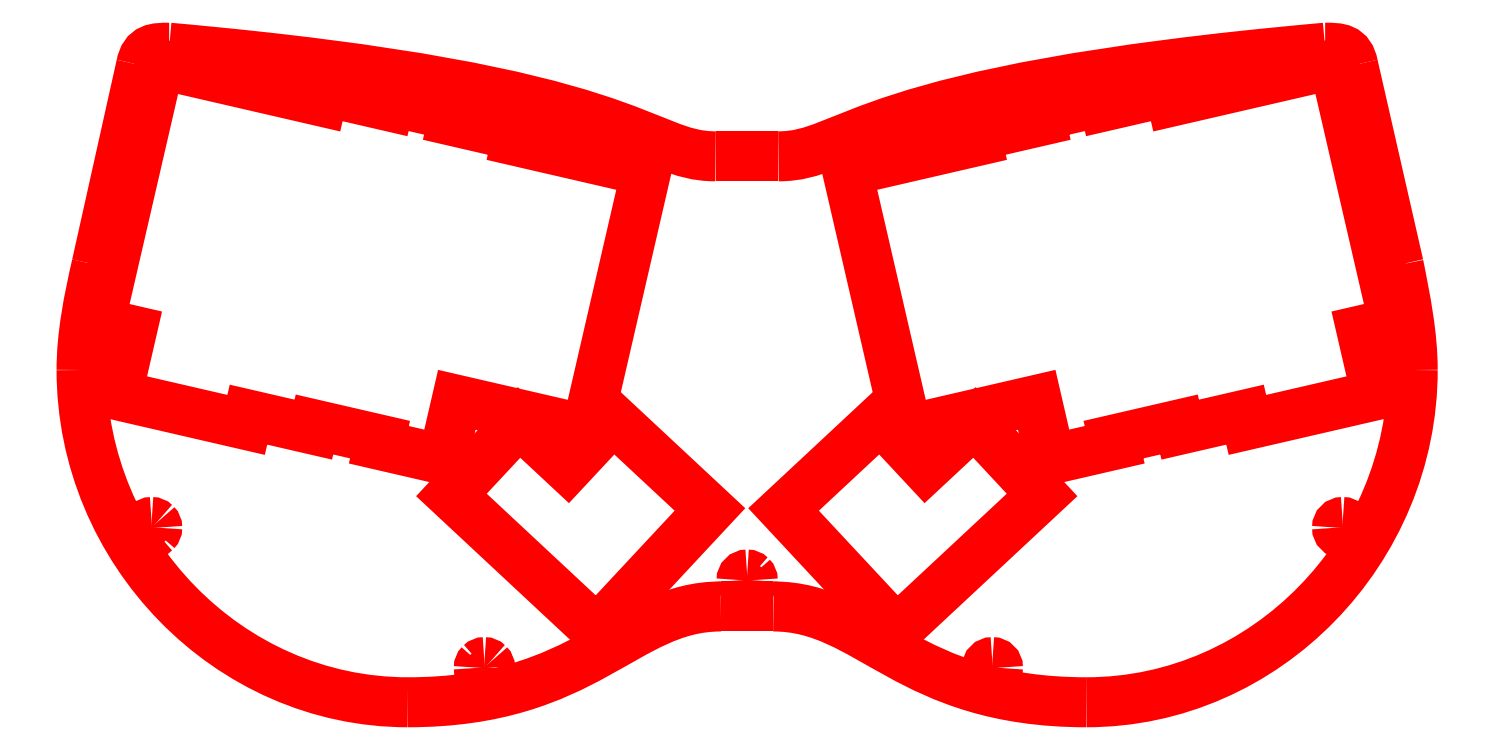
<metadata>
{"format":"dxf","ext":"dxf","renderer":"ezdxf+matplotlib","layout":"modelspace","background":"white","min_lineweight":24,"dpi":150}
</metadata>
<code>
0
SECTION
2
ENTITIES
0
SPLINE
8
cut.coverTop
70
8
71
3
72
8
73
4
74
0
40
0
40
0
40
0
40
0
40
1
40
1
40
1
40
1
10
18.6
20
-93.08
30
0
10
18.6
20
-93.96
30
0
10
17.88
20
-94.68
30
0
10
17
20
-94.68
30
0
0
SPLINE
8
cut.coverTop
70
8
71
3
72
8
73
4
74
0
40
0
40
0
40
0
40
0
40
1
40
1
40
1
40
1
10
17
20
-94.68
30
0
10
16.12
20
-94.68
30
0
10
15.4
20
-93.96
30
0
10
15.4
20
-93.08
30
0
0
SPLINE
8
cut.coverTop
70
8
71
3
72
8
73
4
74
0
40
0
40
0
40
0
40
0
40
1
40
1
40
1
40
1
10
15.4
20
-93.08
30
0
10
15.4
20
-92.2
30
0
10
16.12
20
-91.48
30
0
10
17
20
-91.48
30
0
0
SPLINE
8
cut.coverTop
70
8
71
3
72
8
73
4
74
0
40
0
40
0
40
0
40
0
40
1
40
1
40
1
40
1
10
17
20
-91.48
30
0
10
17.88
20
-91.48
30
0
10
18.6
20
-92.2
30
0
10
18.6
20
-93.08
30
0
0
SPLINE
8
cut.coverTop
70
8
71
3
72
8
73
4
74
0
40
0
40
0
40
0
40
0
40
1
40
1
40
1
40
1
10
61.6
20
-13.08
30
0
10
61.6
20
-13.96
30
0
10
60.88
20
-14.68
30
0
10
60
20
-14.68
30
0
0
SPLINE
8
cut.coverTop
70
8
71
3
72
8
73
4
74
0
40
0
40
0
40
0
40
0
40
1
40
1
40
1
40
1
10
60
20
-14.68
30
0
10
59.12
20
-14.68
30
0
10
58.4
20
-13.96
30
0
10
58.4
20
-13.08
30
0
0
SPLINE
8
cut.coverTop
70
8
71
3
72
8
73
4
74
0
40
0
40
0
40
0
40
0
40
1
40
1
40
1
40
1
10
58.4
20
-13.08
30
0
10
58.4
20
-12.2
30
0
10
59.12
20
-11.48
30
0
10
60
20
-11.48
30
0
0
SPLINE
8
cut.coverTop
70
8
71
3
72
8
73
4
74
0
40
0
40
0
40
0
40
0
40
1
40
1
40
1
40
1
10
60
20
-11.48
30
0
10
60.88
20
-11.48
30
0
10
61.6
20
-12.2
30
0
10
61.6
20
-13.08
30
0
0
LWPOLYLINE
8
cut.coverTop
90
1
70
1
10
18.6
20
-93.08
30
0
0
SPLINE
8
cut.coverTop
70
8
71
3
72
8
73
4
74
0
40
0
40
0
40
0
40
0
40
1
40
1
40
1
40
1
10
341.6
20
-13.08
30
0
10
341.6
20
-13.96
30
0
10
340.9
20
-14.68
30
0
10
340
20
-14.68
30
0
0
SPLINE
8
cut.coverTop
70
8
71
3
72
8
73
4
74
0
40
0
40
0
40
0
40
0
40
1
40
1
40
1
40
1
10
340
20
-14.68
30
0
10
339.6
20
-14.68
30
0
10
339.2
20
-14.51
30
0
10
338.9
20
-14.21
30
0
0
SPLINE
8
cut.coverTop
70
8
71
3
72
8
73
4
74
0
40
0
40
0
40
0
40
0
40
1
40
1
40
1
40
1
10
338.9
20
-14.21
30
0
10
338.6
20
-13.91
30
0
10
338.4
20
-13.5
30
0
10
338.4
20
-13.08
30
0
0
SPLINE
8
cut.coverTop
70
8
71
3
72
8
73
4
74
0
40
0
40
0
40
0
40
0
40
1
40
1
40
1
40
1
10
338.4
20
-13.08
30
0
10
338.4
20
-12.66
30
0
10
338.6
20
-12.25
30
0
10
338.9
20
-11.95
30
0
0
SPLINE
8
cut.coverTop
70
8
71
3
72
8
73
4
74
0
40
0
40
0
40
0
40
0
40
1
40
1
40
1
40
1
10
338.9
20
-11.95
30
0
10
339.2
20
-11.65
30
0
10
339.6
20
-11.48
30
0
10
340
20
-11.48
30
0
0
SPLINE
8
cut.coverTop
70
8
71
3
72
8
73
4
74
0
40
0
40
0
40
0
40
0
40
1
40
1
40
1
40
1
10
340
20
-11.48
30
0
10
340.9
20
-11.48
30
0
10
341.6
20
-12.2
30
0
10
341.6
20
-13.08
30
0
0
LWPOLYLINE
8
cut.coverTop
90
1
70
1
10
61.6
20
-13.08
30
0
0
SPLINE
8
cut.coverTop
70
8
71
3
72
8
73
4
74
0
40
0
40
0
40
0
40
0
40
1
40
1
40
1
40
1
10
236.6
20
-35.08
30
0
10
236.6
20
-35.96
30
0
10
235.9
20
-36.68
30
0
10
235
20
-36.68
30
0
0
SPLINE
8
cut.coverTop
70
8
71
3
72
8
73
4
74
0
40
0
40
0
40
0
40
0
40
1
40
1
40
1
40
1
10
235
20
-36.68
30
0
10
234.6
20
-36.68
30
0
10
234.2
20
-36.51
30
0
10
233.9
20
-36.21
30
0
0
SPLINE
8
cut.coverTop
70
8
71
3
72
8
73
4
74
0
40
0
40
0
40
0
40
0
40
1
40
1
40
1
40
1
10
233.9
20
-36.21
30
0
10
233.6
20
-35.91
30
0
10
233.4
20
-35.5
30
0
10
233.4
20
-35.08
30
0
0
SPLINE
8
cut.coverTop
70
8
71
3
72
8
73
4
74
0
40
0
40
0
40
0
40
0
40
1
40
1
40
1
40
1
10
233.4
20
-35.08
30
0
10
233.4
20
-34.66
30
0
10
233.6
20
-34.25
30
0
10
233.9
20
-33.95
30
0
0
SPLINE
8
cut.coverTop
70
8
71
3
72
8
73
4
74
0
40
0
40
0
40
0
40
0
40
1
40
1
40
1
40
1
10
233.9
20
-33.95
30
0
10
234.2
20
-33.65
30
0
10
234.6
20
-33.48
30
0
10
235
20
-33.48
30
0
0
SPLINE
8
cut.coverTop
70
8
71
3
72
8
73
4
74
0
40
0
40
0
40
0
40
0
40
1
40
1
40
1
40
1
10
235
20
-33.48
30
0
10
235.4
20
-33.48
30
0
10
235.8
20
-33.65
30
0
10
236.1
20
-33.95
30
0
0
SPLINE
8
cut.coverTop
70
8
71
3
72
8
73
4
74
0
40
0
40
0
40
0
40
0
40
1
40
1
40
1
40
1
10
236.1
20
-33.95
30
0
10
236.4
20
-34.25
30
0
10
236.6
20
-34.66
30
0
10
236.6
20
-35.08
30
0
0
LWPOLYLINE
8
cut.coverTop
90
1
70
1
10
341.6
20
-13.08
30
0
0
SPLINE
8
cut.coverTop
70
8
71
3
72
8
73
4
74
0
40
0
40
0
40
0
40
0
40
1
40
1
40
1
40
1
10
166.6
20
-35.08
30
0
10
166.6
20
-35.96
30
0
10
165.9
20
-36.68
30
0
10
165
20
-36.68
30
0
0
SPLINE
8
cut.coverTop
70
8
71
3
72
8
73
4
74
0
40
0
40
0
40
0
40
0
40
1
40
1
40
1
40
1
10
165
20
-36.68
30
0
10
164.1
20
-36.68
30
0
10
163.4
20
-35.96
30
0
10
163.4
20
-35.08
30
0
0
SPLINE
8
cut.coverTop
70
8
71
3
72
8
73
4
74
0
40
0
40
0
40
0
40
0
40
1
40
1
40
1
40
1
10
163.4
20
-35.08
30
0
10
163.4
20
-34.66
30
0
10
163.6
20
-34.25
30
0
10
163.9
20
-33.95
30
0
0
SPLINE
8
cut.coverTop
70
8
71
3
72
8
73
4
74
0
40
0
40
0
40
0
40
0
40
1
40
1
40
1
40
1
10
163.9
20
-33.95
30
0
10
164.2
20
-33.65
30
0
10
164.6
20
-33.48
30
0
10
165
20
-33.48
30
0
0
SPLINE
8
cut.coverTop
70
8
71
3
72
8
73
4
74
0
40
0
40
0
40
0
40
0
40
1
40
1
40
1
40
1
10
165
20
-33.48
30
0
10
165.4
20
-33.48
30
0
10
165.8
20
-33.65
30
0
10
166.1
20
-33.95
30
0
0
SPLINE
8
cut.coverTop
70
8
71
3
72
8
73
4
74
0
40
0
40
0
40
0
40
0
40
1
40
1
40
1
40
1
10
166.1
20
-33.95
30
0
10
166.4
20
-34.25
30
0
10
166.6
20
-34.66
30
0
10
166.6
20
-35.08
30
0
0
LWPOLYLINE
8
cut.coverTop
90
1
70
1
10
236.6
20
-35.08
30
0
0
SPLINE
8
cut.coverTop
70
8
71
3
72
8
73
4
74
0
40
0
40
0
40
0
40
0
40
1
40
1
40
1
40
1
10
201.6
20
-158.1
30
0
10
201.6
20
-158.5
30
0
10
201.4
20
-158.9
30
0
10
201.1
20
-159.2
30
0
0
SPLINE
8
cut.coverTop
70
8
71
3
72
8
73
4
74
0
40
0
40
0
40
0
40
0
40
1
40
1
40
1
40
1
10
201.1
20
-159.2
30
0
10
200.8
20
-159.5
30
0
10
200.4
20
-159.7
30
0
10
200
20
-159.7
30
0
0
SPLINE
8
cut.coverTop
70
8
71
3
72
8
73
4
74
0
40
0
40
0
40
0
40
0
40
1
40
1
40
1
40
1
10
200
20
-159.7
30
0
10
199.1
20
-159.7
30
0
10
198.4
20
-159
30
0
10
198.4
20
-158.1
30
0
0
SPLINE
8
cut.coverTop
70
8
71
3
72
8
73
4
74
0
40
0
40
0
40
0
40
0
40
1
40
1
40
1
40
1
10
198.4
20
-158.1
30
0
10
198.4
20
-157.2
30
0
10
199.1
20
-156.5
30
0
10
200
20
-156.5
30
0
0
SPLINE
8
cut.coverTop
70
8
71
3
72
8
73
4
74
0
40
0
40
0
40
0
40
0
40
1
40
1
40
1
40
1
10
200
20
-156.5
30
0
10
200.4
20
-156.5
30
0
10
200.8
20
-156.6
30
0
10
201.1
20
-156.9
30
0
0
SPLINE
8
cut.coverTop
70
8
71
3
72
8
73
4
74
0
40
0
40
0
40
0
40
0
40
1
40
1
40
1
40
1
10
201.1
20
-156.9
30
0
10
201.4
20
-157.2
30
0
10
201.6
20
-157.7
30
0
10
201.6
20
-158.1
30
0
0
LWPOLYLINE
8
cut.coverTop
90
1
70
1
10
166.6
20
-35.08
30
0
0
SPLINE
8
cut.coverTop
70
8
71
3
72
8
73
4
74
0
40
0
40
0
40
0
40
0
40
1
40
1
40
1
40
1
10
384.6
20
-93.08
30
0
10
384.6
20
-93.96
30
0
10
383.9
20
-94.68
30
0
10
383
20
-94.68
30
0
0
SPLINE
8
cut.coverTop
70
8
71
3
72
8
73
4
74
0
40
0
40
0
40
0
40
0
40
1
40
1
40
1
40
1
10
383
20
-94.68
30
0
10
382.6
20
-94.68
30
0
10
382.2
20
-94.51
30
0
10
381.9
20
-94.21
30
0
0
SPLINE
8
cut.coverTop
70
8
71
3
72
8
73
4
74
0
40
0
40
0
40
0
40
0
40
1
40
1
40
1
40
1
10
381.9
20
-94.21
30
0
10
381.6
20
-93.91
30
0
10
381.4
20
-93.5
30
0
10
381.4
20
-93.08
30
0
0
SPLINE
8
cut.coverTop
70
8
71
3
72
8
73
4
74
0
40
0
40
0
40
0
40
0
40
1
40
1
40
1
40
1
10
381.4
20
-93.08
30
0
10
381.4
20
-92.66
30
0
10
381.6
20
-92.25
30
0
10
381.9
20
-91.95
30
0
0
SPLINE
8
cut.coverTop
70
8
71
3
72
8
73
4
74
0
40
0
40
0
40
0
40
0
40
1
40
1
40
1
40
1
10
381.9
20
-91.95
30
0
10
382.2
20
-91.65
30
0
10
382.6
20
-91.48
30
0
10
383
20
-91.48
30
0
0
SPLINE
8
cut.coverTop
70
8
71
3
72
8
73
4
74
0
40
0
40
0
40
0
40
0
40
1
40
1
40
1
40
1
10
383
20
-91.48
30
0
10
383.9
20
-91.48
30
0
10
384.6
20
-92.2
30
0
10
384.6
20
-93.08
30
0
0
LWPOLYLINE
8
cut.coverTop
90
1
70
1
10
201.6
20
-158.1
30
0
0
SPLINE
8
cut.coverTop
70
8
71
3
72
8
73
4
74
0
40
0
40
0
40
0
40
0
40
1
40
1
40
1
40
1
10
371.6
20
-143.1
30
0
10
371.6
20
-144
30
0
10
370.9
20
-144.7
30
0
10
370
20
-144.7
30
0
0
SPLINE
8
cut.coverTop
70
8
71
3
72
8
73
4
74
0
40
0
40
0
40
0
40
0
40
1
40
1
40
1
40
1
10
370
20
-144.7
30
0
10
369.1
20
-144.7
30
0
10
368.4
20
-144
30
0
10
368.4
20
-143.1
30
0
0
SPLINE
8
cut.coverTop
70
8
71
3
72
8
73
4
74
0
40
0
40
0
40
0
40
0
40
1
40
1
40
1
40
1
10
368.4
20
-143.1
30
0
10
368.4
20
-142.2
30
0
10
369.1
20
-141.5
30
0
10
370
20
-141.5
30
0
0
SPLINE
8
cut.coverTop
70
8
71
3
72
8
73
4
74
0
40
0
40
0
40
0
40
0
40
1
40
1
40
1
40
1
10
370
20
-141.5
30
0
10
370.9
20
-141.5
30
0
10
371.6
20
-142.2
30
0
10
371.6
20
-143.1
30
0
0
LWPOLYLINE
8
cut.coverTop
90
1
70
1
10
384.6
20
-93.08
30
0
0
SPLINE
8
cut.coverTop
70
8
71
3
72
8
73
4
74
0
40
0
40
0
40
0
40
0
40
1
40
1
40
1
40
1
10
271.6
20
-183.1
30
0
10
271.6
20
-184
30
0
10
270.9
20
-184.7
30
0
10
270
20
-184.7
30
0
0
SPLINE
8
cut.coverTop
70
8
71
3
72
8
73
4
74
0
40
0
40
0
40
0
40
0
40
1
40
1
40
1
40
1
10
270
20
-184.7
30
0
10
269.1
20
-184.7
30
0
10
268.4
20
-184
30
0
10
268.4
20
-183.1
30
0
0
SPLINE
8
cut.coverTop
70
8
71
3
72
8
73
4
74
0
40
0
40
0
40
0
40
0
40
1
40
1
40
1
40
1
10
268.4
20
-183.1
30
0
10
268.4
20
-182.2
30
0
10
269.1
20
-181.5
30
0
10
270
20
-181.5
30
0
0
SPLINE
8
cut.coverTop
70
8
71
3
72
8
73
4
74
0
40
0
40
0
40
0
40
0
40
1
40
1
40
1
40
1
10
270
20
-181.5
30
0
10
270.9
20
-181.5
30
0
10
271.6
20
-182.2
30
0
10
271.6
20
-183.1
30
0
0
LWPOLYLINE
8
cut.coverTop
90
1
70
1
10
371.6
20
-143.1
30
0
0
SPLINE
8
cut.coverTop
70
8
71
3
72
8
73
4
74
0
40
0
40
0
40
0
40
0
40
1
40
1
40
1
40
1
10
126.6
20
-183.1
30
0
10
126.6
20
-184
30
0
10
125.9
20
-184.7
30
0
10
125
20
-184.7
30
0
0
SPLINE
8
cut.coverTop
70
8
71
3
72
8
73
4
74
0
40
0
40
0
40
0
40
0
40
1
40
1
40
1
40
1
10
125
20
-184.7
30
0
10
124.6
20
-184.7
30
0
10
124.2
20
-184.5
30
0
10
123.9
20
-184.2
30
0
0
SPLINE
8
cut.coverTop
70
8
71
3
72
8
73
4
74
0
40
0
40
0
40
0
40
0
40
1
40
1
40
1
40
1
10
123.9
20
-184.2
30
0
10
123.6
20
-183.9
30
0
10
123.4
20
-183.5
30
0
10
123.4
20
-183.1
30
0
0
SPLINE
8
cut.coverTop
70
8
71
3
72
8
73
4
74
0
40
0
40
0
40
0
40
0
40
1
40
1
40
1
40
1
10
123.4
20
-183.1
30
0
10
123.4
20
-182.7
30
0
10
123.6
20
-182.2
30
0
10
123.9
20
-181.9
30
0
0
SPLINE
8
cut.coverTop
70
8
71
3
72
8
73
4
74
0
40
0
40
0
40
0
40
0
40
1
40
1
40
1
40
1
10
123.9
20
-181.9
30
0
10
124.2
20
-181.6
30
0
10
124.6
20
-181.5
30
0
10
125
20
-181.5
30
0
0
SPLINE
8
cut.coverTop
70
8
71
3
72
8
73
4
74
0
40
0
40
0
40
0
40
0
40
1
40
1
40
1
40
1
10
125
20
-181.5
30
0
10
125.4
20
-181.5
30
0
10
125.8
20
-181.6
30
0
10
126.1
20
-181.9
30
0
0
SPLINE
8
cut.coverTop
70
8
71
3
72
8
73
4
74
0
40
0
40
0
40
0
40
0
40
1
40
1
40
1
40
1
10
126.1
20
-181.9
30
0
10
126.4
20
-182.2
30
0
10
126.6
20
-182.7
30
0
10
126.6
20
-183.1
30
0
0
LWPOLYLINE
8
cut.coverTop
90
1
70
1
10
271.6
20
-183.1
30
0
0
SPLINE
8
cut.coverTop
70
8
71
3
72
8
73
4
74
0
40
0
40
0
40
0
40
0
40
1
40
1
40
1
40
1
10
31.6
20
-143.1
30
0
10
31.6
20
-143.5
30
0
10
31.43
20
-143.9
30
0
10
31.13
20
-144.2
30
0
0
SPLINE
8
cut.coverTop
70
8
71
3
72
8
73
4
74
0
40
0
40
0
40
0
40
0
40
1
40
1
40
1
40
1
10
31.13
20
-144.2
30
0
10
30.83
20
-144.5
30
0
10
30.42
20
-144.7
30
0
10
30
20
-144.7
30
0
0
SPLINE
8
cut.coverTop
70
8
71
3
72
8
73
4
74
0
40
0
40
0
40
0
40
0
40
1
40
1
40
1
40
1
10
30
20
-144.7
30
0
10
29.58
20
-144.7
30
0
10
29.17
20
-144.5
30
0
10
28.87
20
-144.2
30
0
0
SPLINE
8
cut.coverTop
70
8
71
3
72
8
73
4
74
0
40
0
40
0
40
0
40
0
40
1
40
1
40
1
40
1
10
28.87
20
-144.2
30
0
10
28.57
20
-143.9
30
0
10
28.4
20
-143.5
30
0
10
28.4
20
-143.1
30
0
0
SPLINE
8
cut.coverTop
70
8
71
3
72
8
73
4
74
0
40
0
40
0
40
0
40
0
40
1
40
1
40
1
40
1
10
28.4
20
-143.1
30
0
10
28.4
20
-142.2
30
0
10
29.12
20
-141.5
30
0
10
30
20
-141.5
30
0
0
SPLINE
8
cut.coverTop
70
8
71
3
72
8
73
4
74
0
40
0
40
0
40
0
40
0
40
1
40
1
40
1
40
1
10
30
20
-141.5
30
0
10
30.42
20
-141.5
30
0
10
30.83
20
-141.6
30
0
10
31.13
20
-141.9
30
0
0
SPLINE
8
cut.coverTop
70
8
71
3
72
8
73
4
74
0
40
0
40
0
40
0
40
0
40
1
40
1
40
1
40
1
10
31.13
20
-141.9
30
0
10
31.43
20
-142.2
30
0
10
31.6
20
-142.7
30
0
10
31.6
20
-143.1
30
0
0
LWPOLYLINE
8
cut.coverTop
90
1
70
1
10
126.6
20
-183.1
30
0
0
LWPOLYLINE
8
cut.coverTop
90
1
70
1
10
31.6
20
-143.1
30
0
0
SPLINE
8
cut.coverTop
70
8
71
3
72
8
73
4
74
0
40
0
40
0
40
0
40
0
40
1
40
1
40
1
40
1
10
14.29
20
-68.08
30
0
10
12
20
-78.08
30
0
10
10
20
-88.08
30
0
10
10
20
-98.08
30
0
0
SPLINE
8
cut.coverTop
70
8
71
3
72
8
73
4
74
0
40
0
40
0
40
0
40
0
40
1
40
1
40
1
40
1
10
10
20
-98.08
30
0
10
10
20
-149.4
30
0
10
51.79
20
-192.9
30
0
10
103.1
20
-192.9
30
0
0
SPLINE
8
cut.coverTop
70
8
71
3
72
8
73
4
74
0
40
0
40
0
40
0
40
0
40
1
40
1
40
1
40
1
10
103.1
20
-192.9
30
0
10
154.5
20
-192.9
30
0
10
165
20
-165.6
30
0
10
192.5
20
-165.6
30
0
0
LWPOLYLINE
8
cut.coverTop
90
2
70
0
10
27
20
-11.08
30
0
10
14.29
20
-68.08
30
0
0
SPLINE
8
cut.coverTop
70
8
71
3
72
8
73
4
74
0
40
0
40
0
40
0
40
0
40
1
40
1
40
1
40
1
10
207.5
20
-165.6
30
0
10
235
20
-165.6
30
0
10
245.5
20
-192.9
30
0
10
296.8
20
-192.9
30
0
0
SPLINE
8
cut.coverTop
70
8
71
3
72
8
73
4
74
0
40
0
40
0
40
0
40
0
40
1
40
1
40
1
40
1
10
296.8
20
-192.9
30
0
10
348.2
20
-192.9
30
0
10
390
20
-149.4
30
0
10
390
20
-98.08
30
0
0
SPLINE
8
cut.coverTop
70
8
71
3
72
8
73
4
74
0
40
0
40
0
40
0
40
0
40
1
40
1
40
1
40
1
10
390
20
-98.08
30
0
10
390
20
-88.08
30
0
10
388
20
-78.08
30
0
10
386
20
-68.08
30
0
0
LWPOLYLINE
8
cut.coverTop
90
2
70
0
10
192.5
20
-165.6
30
0
10
207.5
20
-165.6
30
0
0
SPLINE
8
cut.coverTop
70
8
71
3
72
8
73
4
74
0
40
0
40
0
40
0
40
0
40
1
40
1
40
1
40
1
10
373
20
-11.08
30
0
10
372
20
-6.08
30
0
10
369
20
-6.08
30
0
10
365
20
-6.08
30
0
0
SPLINE
8
cut.coverTop
70
8
71
3
72
8
73
4
74
0
40
0
40
0
40
0
40
0
40
1
40
1
40
1
40
1
10
365
20
-6.08
30
0
10
230
20
-18.08
30
0
10
230
20
-37.08
30
0
10
208.9
20
-37.08
30
0
0
LWPOLYLINE
8
cut.coverTop
90
2
70
0
10
386
20
-68.08
30
0
10
373
20
-11.08
30
0
0
SPLINE
8
cut.coverTop
70
8
71
3
72
8
73
4
74
0
40
0
40
0
40
0
40
0
40
1
40
1
40
1
40
1
10
191
20
-37.08
30
0
10
170
20
-37.08
30
0
10
170
20
-18.08
30
0
10
35
20
-6.08
30
0
0
SPLINE
8
cut.coverTop
70
8
71
3
72
8
73
4
74
0
40
0
40
0
40
0
40
0
40
1
40
1
40
1
40
1
10
35
20
-6.08
30
0
10
31
20
-6.08
30
0
10
28
20
-6.08
30
0
10
27
20
-11.08
30
0
0
LWPOLYLINE
8
cut.coverTop
90
2
70
0
10
208.9
20
-37.08
30
0
10
191
20
-37.08
30
0
0
LWPOLYLINE
8
cut.coverTop
90
1
70
1
10
27
20
-11.08
30
0
0
LWPOLYLINE
8
cut.coverTop
90
22
70
1
10
384.6
20
-84.6
30
0
10
367.6
20
-10.74
30
0
10
321.3
20
-21.42
30
0
10
320.6
20
-18.5
30
0
10
302.1
20
-22.77
30
0
10
301.8
20
-21.31
30
0
10
283.5
20
-25.54
30
0
10
283.8
20
-27
30
0
10
265.3
20
-31.28
30
0
10
265.6
20
-32.74
30
0
10
228.6
20
-41.29
30
0
10
245.6
20
-115.1
30
0
10
282.7
20
-106.6
30
0
10
286.6
20
-123.6
30
0
10
304.9
20
-119.4
30
0
10
304.6
20
-118
30
0
10
323.3
20
-113.6
30
0
10
323.6
20
-115.1
30
0
10
342.1
20
-110.8
30
0
10
342.8
20
-113.7
30
0
10
379.6
20
-105.2
30
0
10
375.4
20
-86.73
30
0
0
LWPOLYLINE
8
cut.coverTop
90
6
70
1
10
242.7
20
-172.5
30
0
10
210.4
20
-137.9
30
0
10
238
20
-112.1
30
0
10
251
20
-126
30
0
10
264.9
20
-113
30
0
10
284.2
20
-133.7
30
0
0
LWPOLYLINE
8
cut.coverTop
90
22
70
1
10
15.16
20
-84.6
30
0
10
32.21
20
-10.74
30
0
10
78.49
20
-21.42
30
0
10
79.17
20
-18.5
30
0
10
97.68
20
-22.77
30
0
10
98.02
20
-21.31
30
0
10
116.3
20
-25.54
30
0
10
116
20
-27
30
0
10
134.5
20
-31.28
30
0
10
134.2
20
-32.74
30
0
10
171.2
20
-41.29
30
0
10
154.1
20
-115.1
30
0
10
117.1
20
-106.6
30
0
10
113.2
20
-123.6
30
0
10
94.87
20
-119.4
30
0
10
95.21
20
-118
30
0
10
76.5
20
-113.6
30
0
10
76.16
20
-115.1
30
0
10
57.65
20
-110.8
30
0
10
56.97
20
-113.7
30
0
10
20.14
20
-105.2
30
0
10
24.42
20
-86.73
30
0
0
LWPOLYLINE
8
cut.coverTop
90
6
70
1
10
157.1
20
-172.5
30
0
10
189.4
20
-137.9
30
0
10
161.7
20
-112.1
30
0
10
148.8
20
-126
30
0
10
134.9
20
-113
30
0
10
115.6
20
-133.7
30
0
0
ENDSEC
0
EOF

</code>
